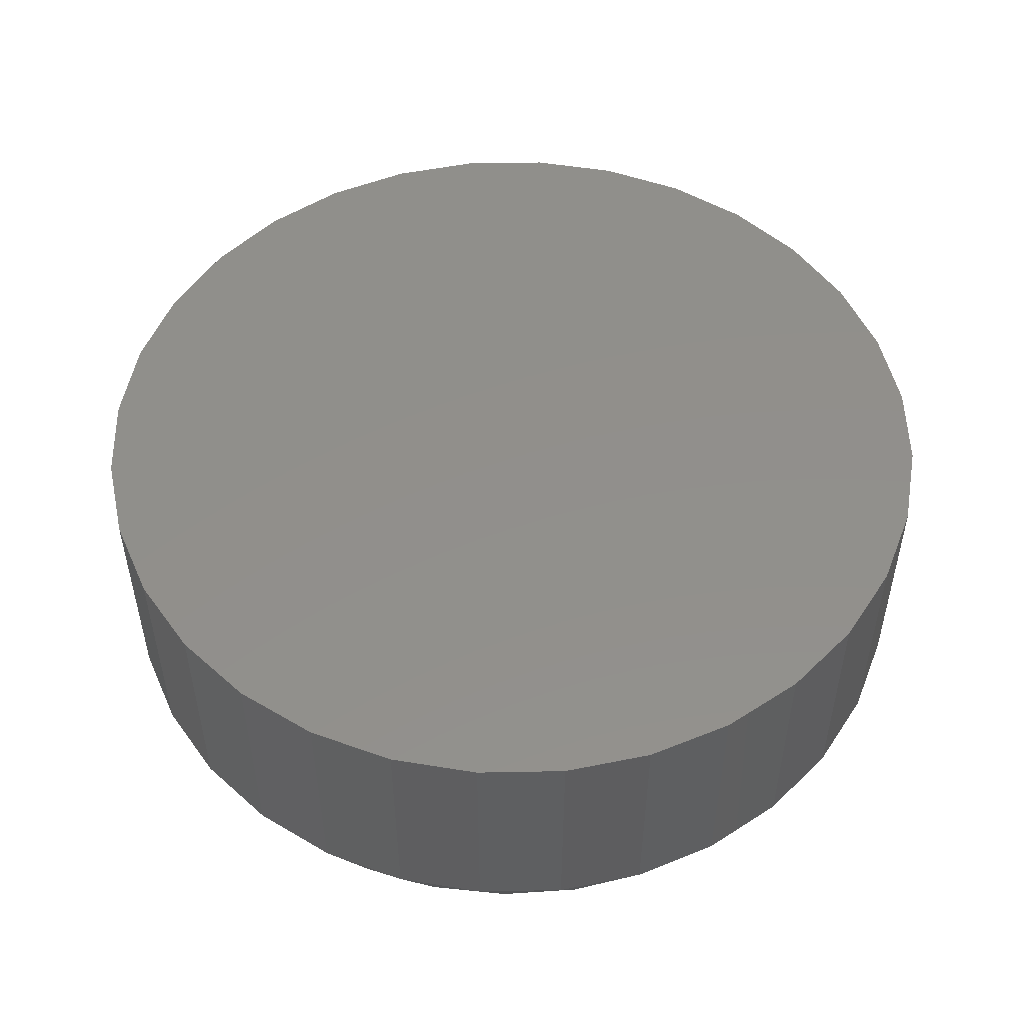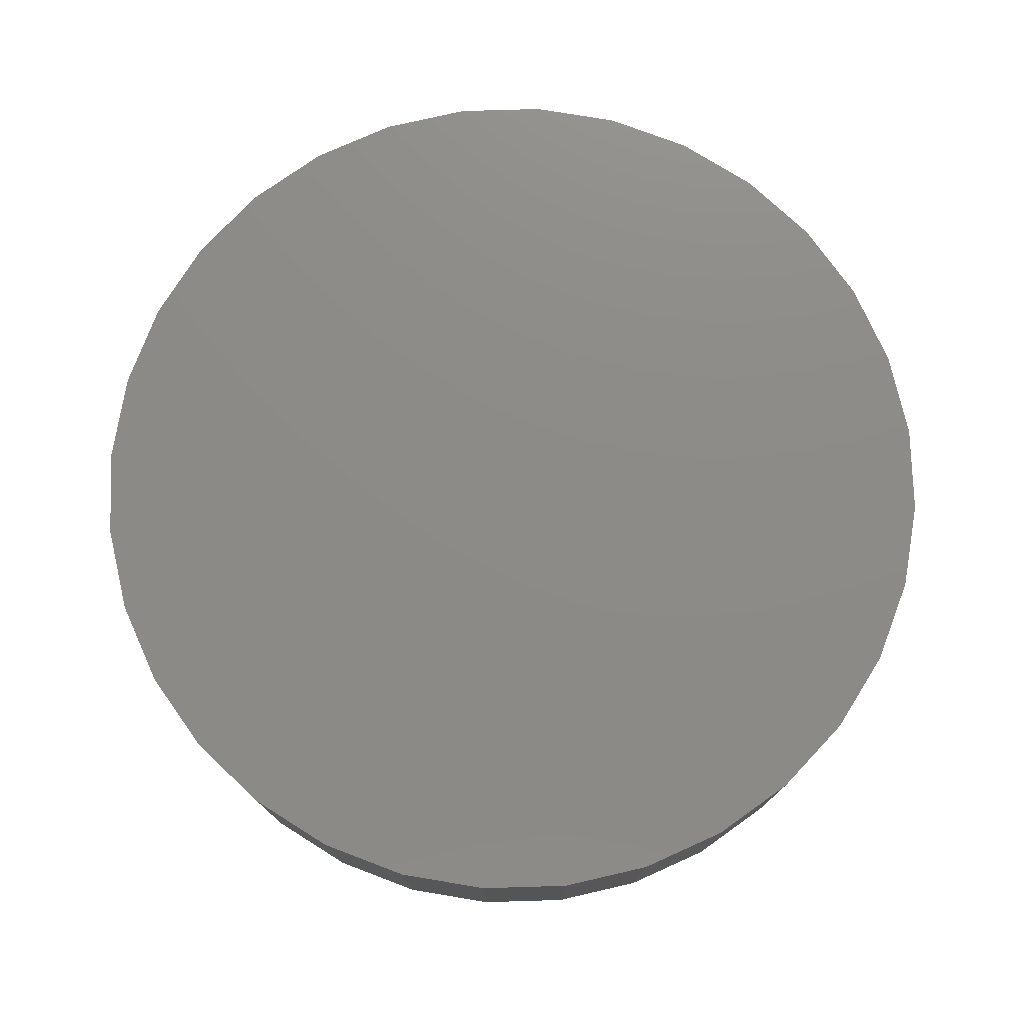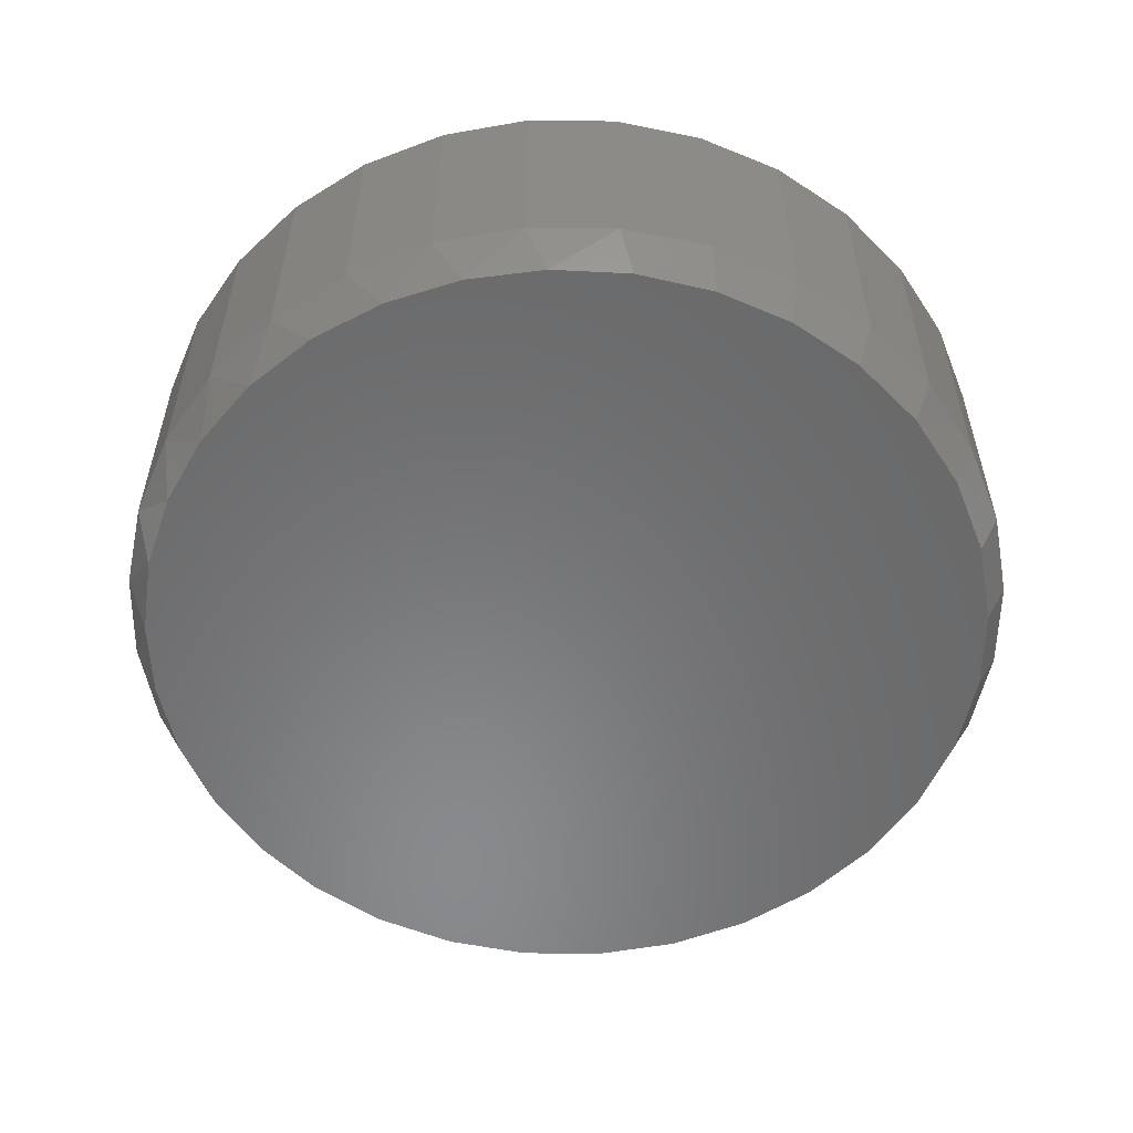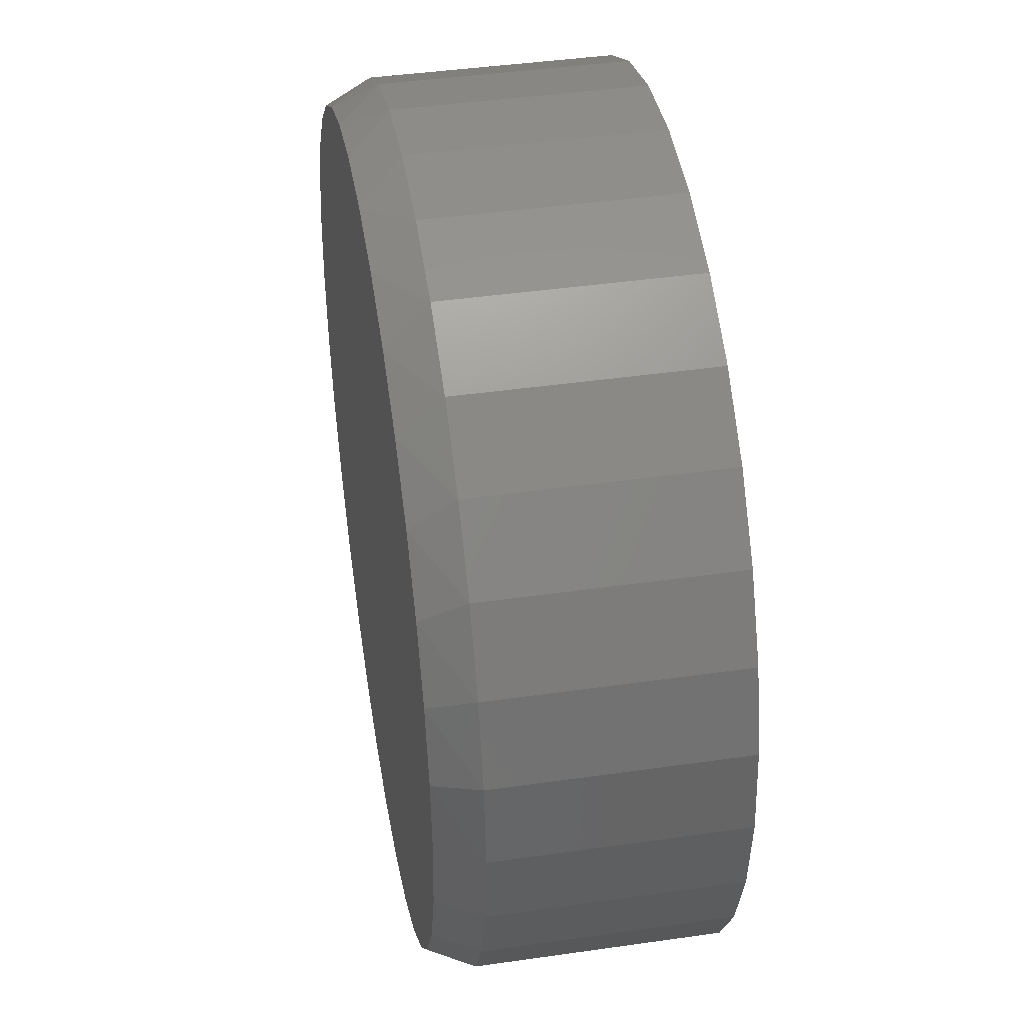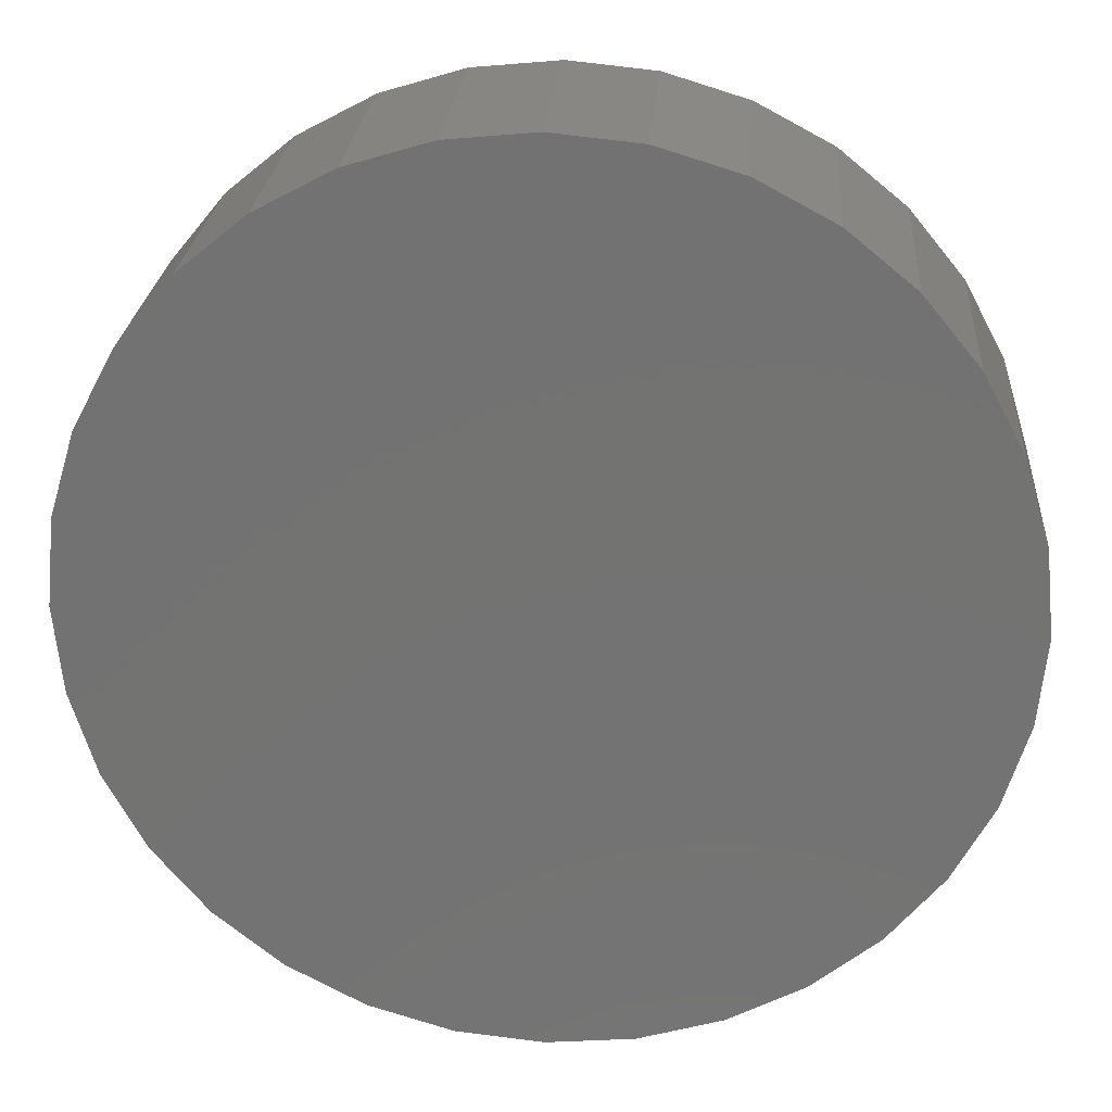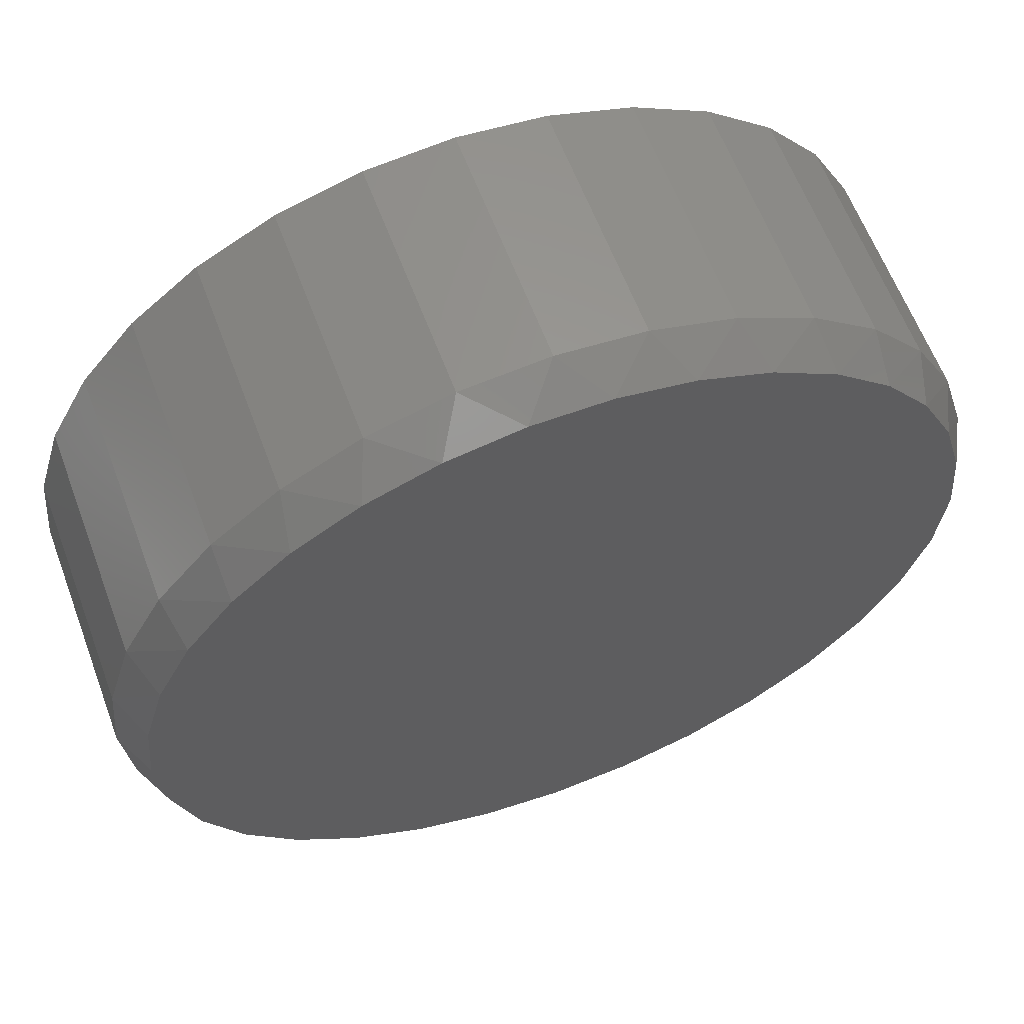
<metadata>
{"format":"stl","ext":"stl","renderer":"f3d","projection":"perspective","resolution":1024,"background":"white","views":[{"elev":51.4,"azim":-141.8,"up":"+Z"},{"elev":76.2,"azim":3.9,"up":"+Z"},{"elev":-55.8,"azim":-130.1,"up":"+Z"},{"elev":42.6,"azim":-99.7,"up":"+Y"},{"elev":24.4,"azim":4.3,"up":"+Y"},{"elev":61.5,"azim":159.5,"up":"+Y"}]}
</metadata>
<code>
# stl→obj: 97 verts, 190 faces
v 0.4721 0.147 0
v 0.4993 0.1521 0
v 0.527 0.1521 0
v 0.5542 0.147 0
v 0.4463 0.137 0
v 0.5801 0.137 0
v 0.5424 -0.1446 0
v 0.4839 -0.1446 0
v 0.5706 -0.136 0
v 0.5132 -0.1475 0
v 0.4557 -0.136 0
v 0.4298 -0.1222 0
v 0.5965 -0.1222 0
v 0.407 -0.1035 0
v 0.6193 -0.1035 0
v 0.3884 -0.08075 0
v 0.6379 -0.08075 0
v 0.3745 -0.0548 0
v 0.6518 -0.0548 0
v 0.366 -0.02665 0
v 0.6604 -0.02665 0
v 0.3631 0.002631 0
v 0.6632 0.002632 0
v 0.3656 0.03021 0
v 0.6607 0.03021 0
v 0.3732 0.05685 0
v 0.6531 0.05685 0
v 0.3856 0.08164 0
v 0.6408 0.08164 0
v 0.4022 0.1037 0
v 0.6241 0.1037 0
v 0.4227 0.1224 0
v 0.6036 0.1224 0
v 0.6711 0.002632 0.01562
v 0.6711 0.002632 0.1016
v 0.668 -0.02817 0.01562
v 0.668 -0.02817 0.1016
v 0.659 -0.05779 0.01562
v 0.659 -0.05779 0.1016
v 0.6444 -0.08509 0.01562
v 0.6444 -0.08509 0.1016
v 0.6248 -0.109 0.01562
v 0.6248 -0.109 0.1016
v 0.6009 -0.1287 0.01562
v 0.6009 -0.1287 0.1016
v 0.5736 -0.1432 0.01562
v 0.5736 -0.1432 0.1016
v 0.544 -0.1522 0.01562
v 0.544 -0.1522 0.1016
v 0.5132 -0.1553 0.01562
v 0.5132 -0.1553 0.1016
v 0.4824 -0.1522 0.01562
v 0.4824 -0.1522 0.1016
v 0.4527 -0.1432 0.01562
v 0.4527 -0.1432 0.1016
v 0.4254 -0.1287 0.01562
v 0.4254 -0.1287 0.1016
v 0.4015 -0.109 0.01562
v 0.4015 -0.109 0.1016
v 0.3819 -0.08509 0.01562
v 0.3819 -0.08509 0.1016
v 0.3673 -0.05779 0.01562
v 0.3673 -0.05779 0.1016
v 0.3583 -0.02817 0.01562
v 0.3583 -0.02817 0.1016
v 0.3553 0.002632 0.01562
v 0.3553 0.002632 0.1016
v 0.3583 0.03344 0.01562
v 0.3583 0.03344 0.1016
v 0.3673 0.06306 0.01562
v 0.3673 0.06306 0.1016
v 0.3819 0.09035 0.01562
v 0.3819 0.09035 0.1016
v 0.4015 0.1143 0.01562
v 0.4015 0.1143 0.1016
v 0.4254 0.1339 0.01562
v 0.4254 0.1339 0.1016
v 0.4527 0.1485 0.01562
v 0.4527 0.1485 0.1016
v 0.4824 0.1575 0.01562
v 0.4824 0.1575 0.1016
v 0.5132 0.1605 0.01562
v 0.5132 0.1605 0.1016
v 0.544 0.1575 0.01562
v 0.544 0.1575 0.1016
v 0.5736 0.1485 0.01562
v 0.5736 0.1485 0.1016
v 0.6009 0.1339 0.01562
v 0.6009 0.1339 0.1016
v 0.6248 0.1143 0.01562
v 0.6248 0.1143 0.1016
v 0.6444 0.09035 0.01562
v 0.6444 0.09035 0.1016
v 0.659 0.06306 0.01562
v 0.659 0.06306 0.1016
v 0.668 0.03344 0.01562
v 0.668 0.03344 0.1016
f 1 2 3
f 4 1 3
f 5 1 4
f 6 5 4
f 7 8 9
f 10 8 7
f 8 11 9
f 9 11 12
f 9 12 13
f 13 12 14
f 13 14 15
f 15 14 16
f 15 16 17
f 17 16 18
f 17 18 19
f 19 18 20
f 19 20 21
f 21 20 22
f 21 22 23
f 23 22 24
f 23 24 25
f 25 24 26
f 25 26 27
f 27 26 28
f 27 28 29
f 29 28 30
f 29 30 31
f 31 30 32
f 31 32 33
f 33 32 5
f 33 5 6
f 34 35 36
f 36 35 37
f 36 37 38
f 38 37 39
f 38 39 40
f 40 39 41
f 40 41 42
f 42 41 43
f 42 43 44
f 44 43 45
f 44 45 46
f 46 45 47
f 46 47 48
f 48 47 49
f 48 49 50
f 50 49 51
f 50 51 52
f 52 51 53
f 52 53 54
f 54 53 55
f 54 55 56
f 56 55 57
f 56 57 58
f 58 57 59
f 58 59 60
f 60 59 61
f 60 61 62
f 62 61 63
f 62 63 64
f 64 63 65
f 64 65 66
f 66 65 67
f 66 67 68
f 68 67 69
f 68 69 70
f 70 69 71
f 70 71 72
f 72 71 73
f 72 73 74
f 74 73 75
f 74 75 76
f 76 75 77
f 76 77 78
f 78 77 79
f 78 79 80
f 80 79 81
f 80 81 82
f 82 81 83
f 82 83 84
f 84 83 85
f 84 85 86
f 86 85 87
f 86 87 88
f 88 87 89
f 88 89 90
f 90 89 91
f 90 91 92
f 92 91 93
f 92 93 94
f 94 93 95
f 94 95 96
f 96 95 97
f 96 97 34
f 34 97 35
f 23 34 21
f 21 34 36
f 21 36 19
f 19 36 38
f 19 38 17
f 17 38 40
f 17 40 15
f 15 40 42
f 15 42 13
f 13 42 44
f 13 44 9
f 9 44 46
f 9 46 7
f 7 46 48
f 7 48 10
f 10 48 50
f 10 50 8
f 8 50 52
f 8 52 11
f 11 52 54
f 11 54 12
f 12 54 56
f 12 56 14
f 14 56 58
f 14 58 16
f 16 58 60
f 16 60 18
f 18 60 62
f 18 62 20
f 20 62 64
f 20 64 22
f 22 64 66
f 27 94 96
f 29 92 94
f 29 94 27
f 31 90 92
f 31 92 29
f 33 88 90
f 33 90 31
f 6 86 88
f 6 88 33
f 4 84 86
f 4 86 6
f 3 82 84
f 3 84 4
f 80 2 1
f 80 82 2
f 2 82 3
f 78 1 5
f 78 80 1
f 76 5 32
f 76 78 5
f 74 32 30
f 74 76 32
f 72 30 28
f 72 74 30
f 28 26 70
f 70 72 28
f 68 70 26
f 34 23 96
f 96 23 25
f 96 25 27
f 22 66 24
f 24 66 68
f 24 68 26
f 81 85 83
f 85 81 79
f 85 79 87
f 47 53 49
f 49 53 51
f 87 79 89
f 89 79 77
f 89 77 91
f 91 77 75
f 91 75 93
f 93 75 73
f 93 73 95
f 95 73 71
f 95 71 97
f 97 71 69
f 97 69 35
f 35 69 67
f 35 67 37
f 37 67 65
f 37 65 39
f 39 65 63
f 39 63 41
f 41 63 61
f 41 61 43
f 43 61 59
f 43 59 45
f 45 59 57
f 45 57 47
f 47 57 55
f 47 55 53

</code>
